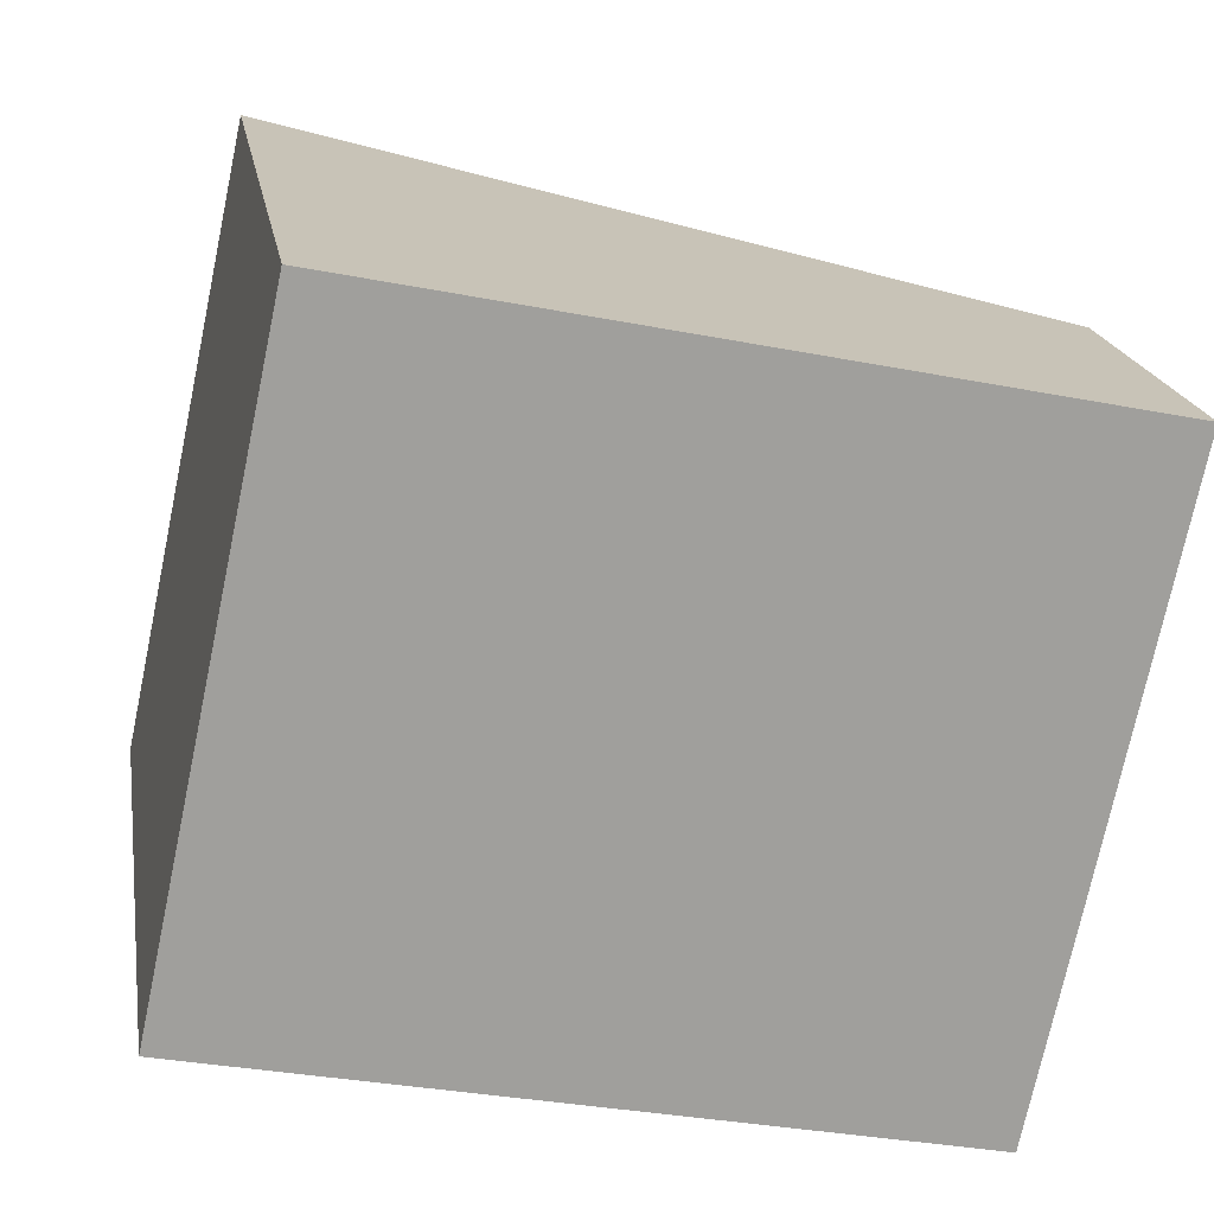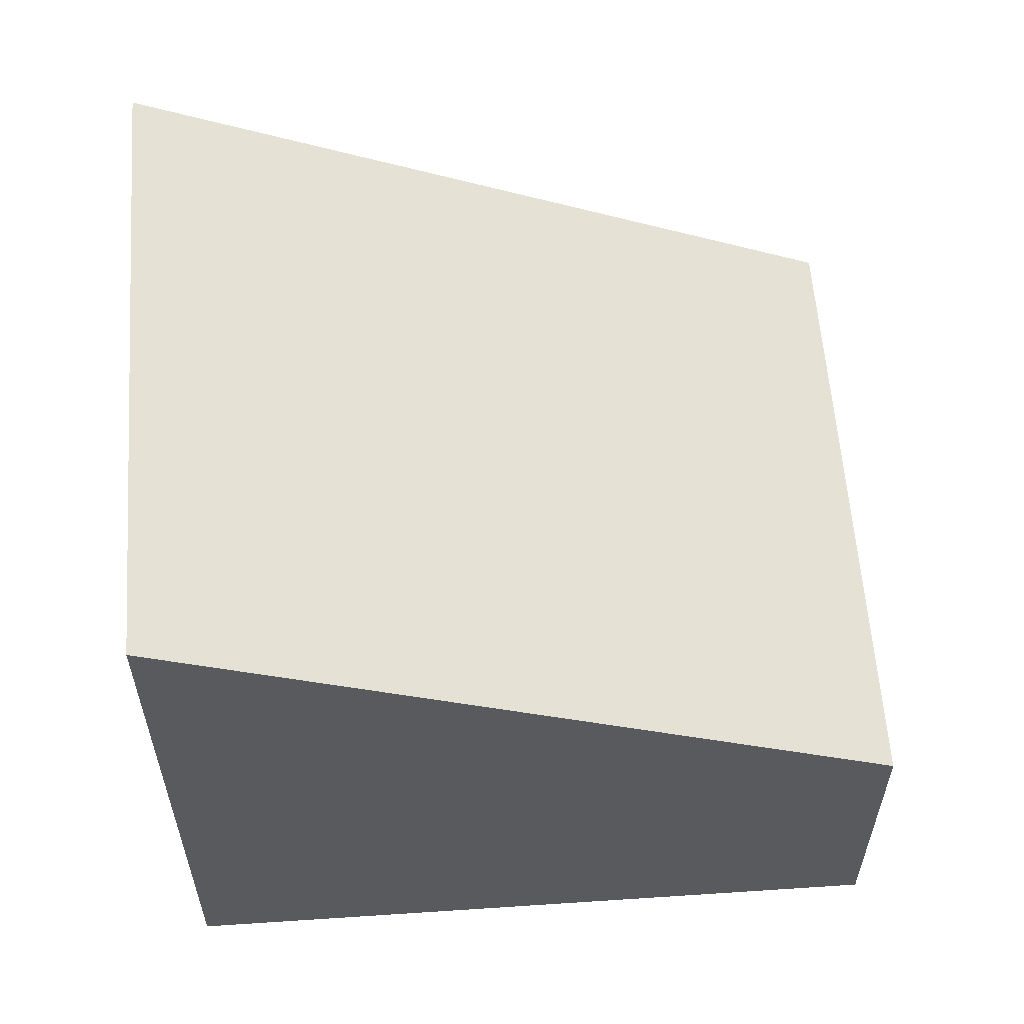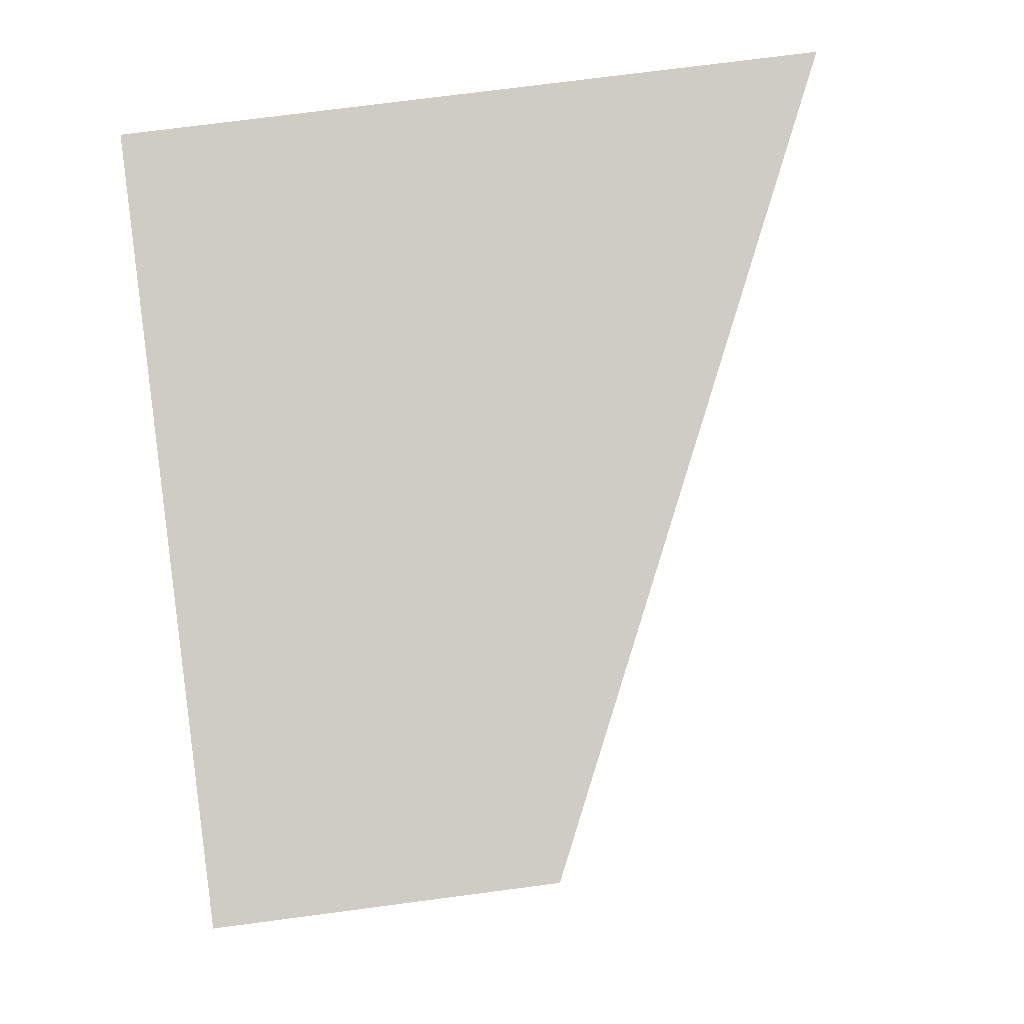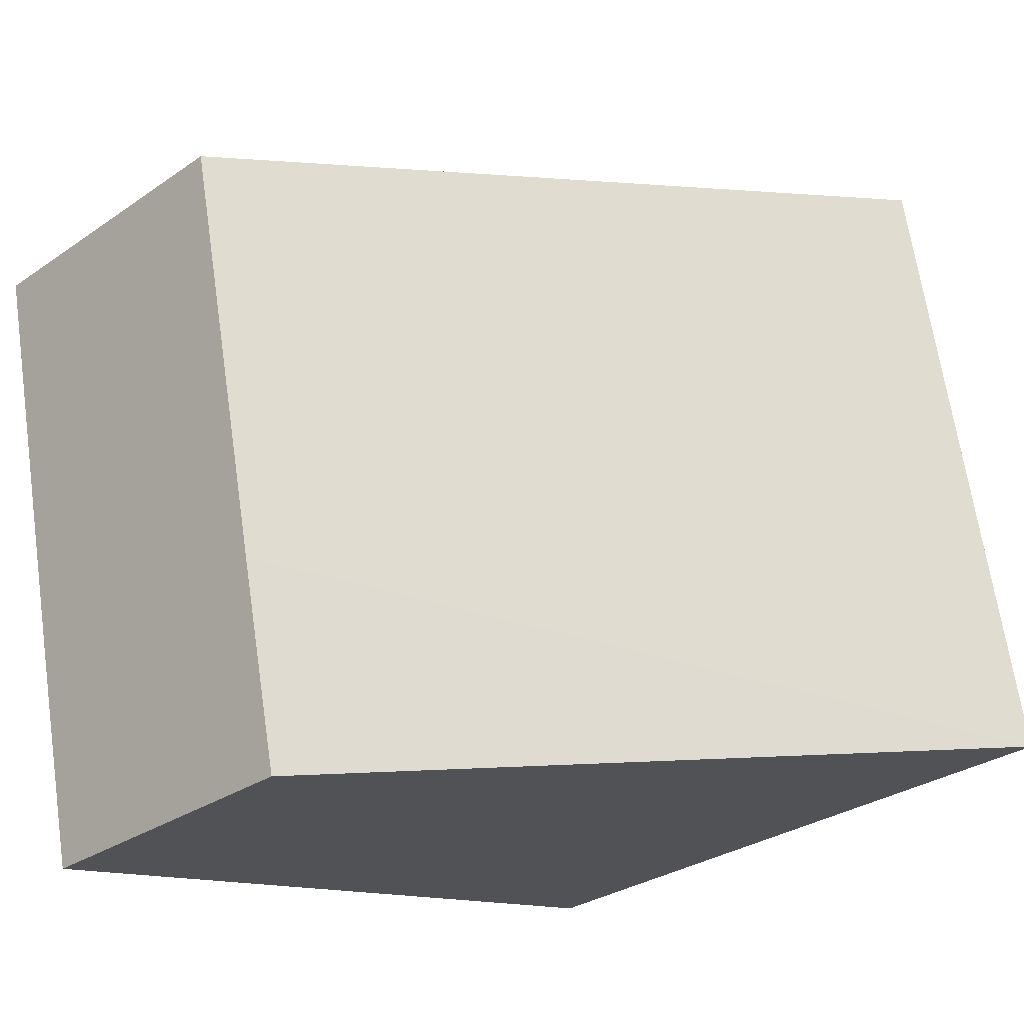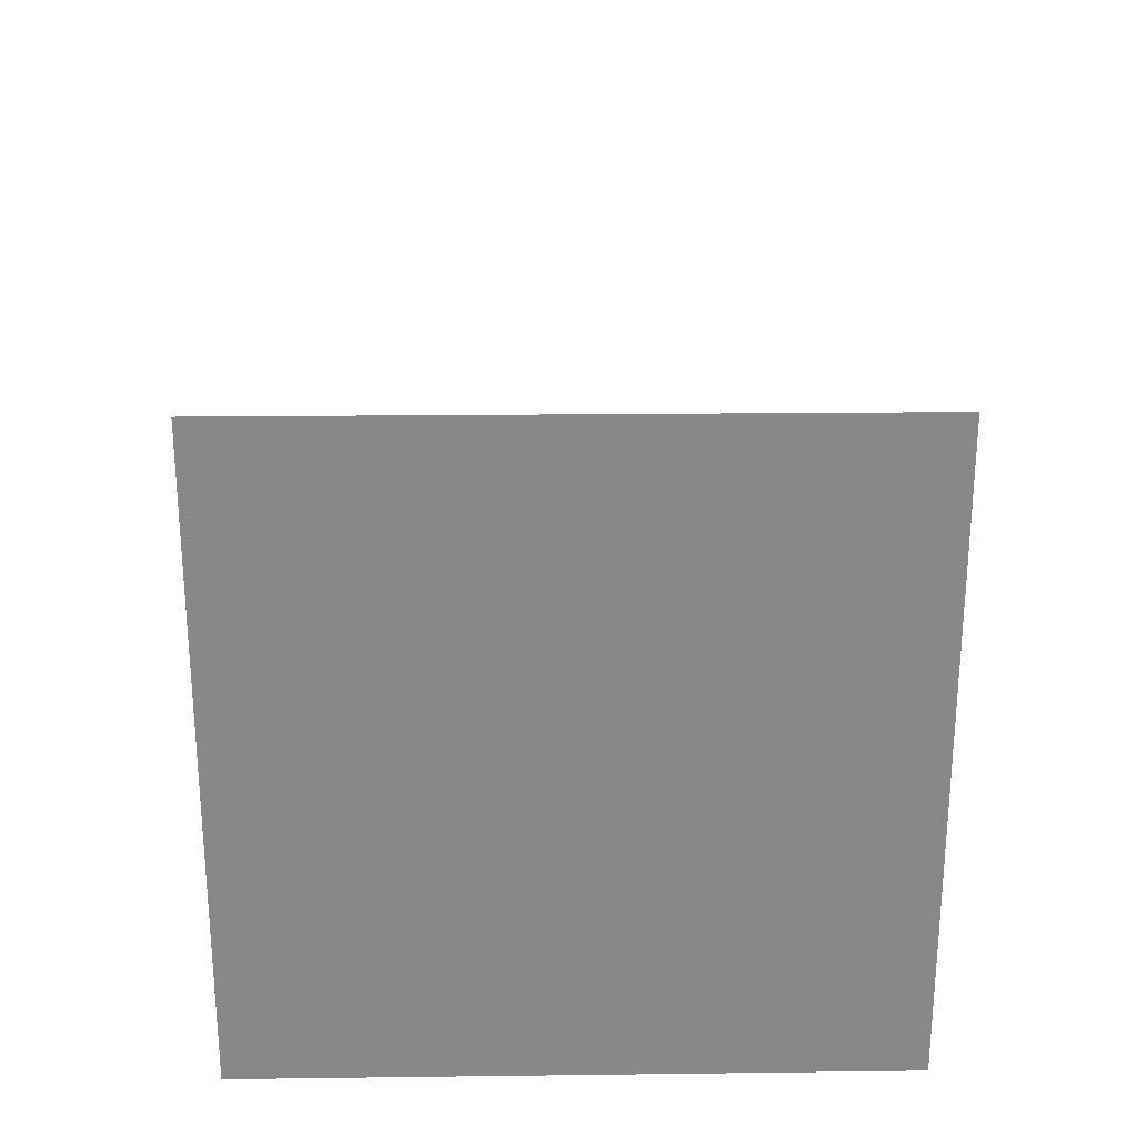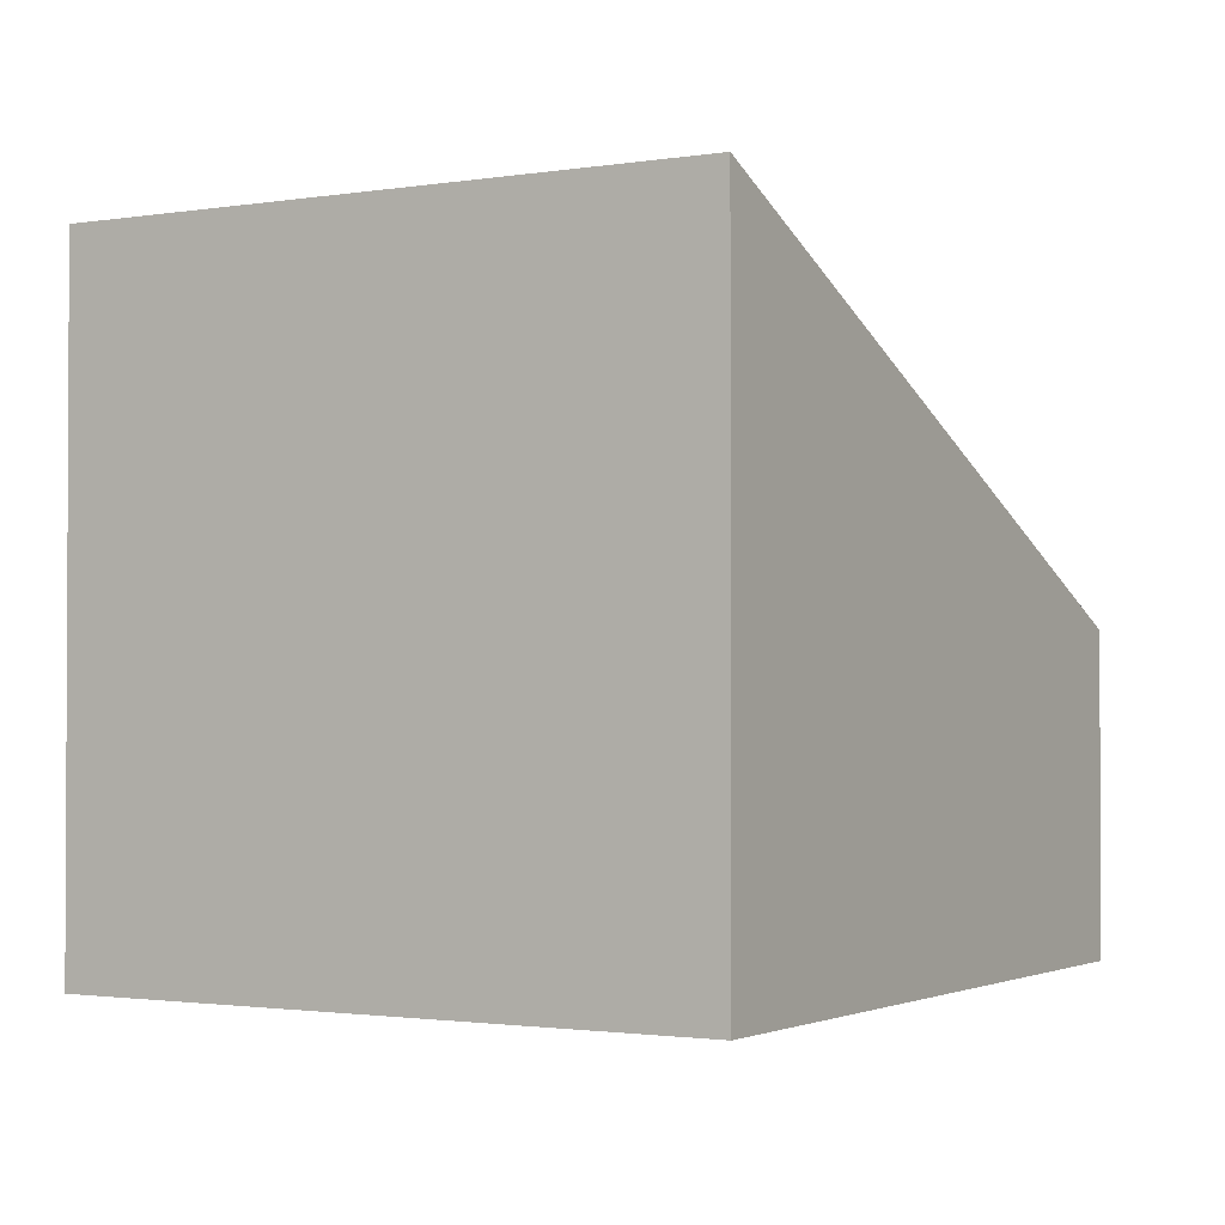
<metadata>
{"format":"obj","ext":"obj","renderer":"f3d","projection":"perspective","resolution":1024,"background":"white","views":[{"elev":19.1,"azim":-9.4,"up":"+Z"},{"elev":58.8,"azim":7.9,"up":"+Y"},{"elev":73.0,"azim":82.5,"up":"+Z"},{"elev":-30.0,"azim":134.9,"up":"+Z"},{"elev":27.3,"azim":-79.0,"up":"+Y"},{"elev":-1.7,"azim":-47.1,"up":"+Y"}]}
</metadata>
<code>
v  0 7.487 4.584e-16
v  8.739 3.6 0.633
v  8.233 3.602 -1.746
v  9.746 3.602 5.446
v  1.539 7.472 7.164
v  9.746 -3.335e-16 5.446
v  8.739 -3.876e-17 0.633
v  8.233 1.069e-16 -1.746
v  0 0 0
v  1.539 -4.387e-16 7.164
g defaultobject
f 1 2 3
f 2 1 4
f 4 1 5
f 6 2 4
f 2 6 7
f 2 7 3
f 3 7 8
f 3 9 1
f 9 3 8
f 9 5 1
f 5 9 10
f 10 4 5
f 4 10 6
f 7 9 8
f 9 7 6
f 9 6 10

</code>
